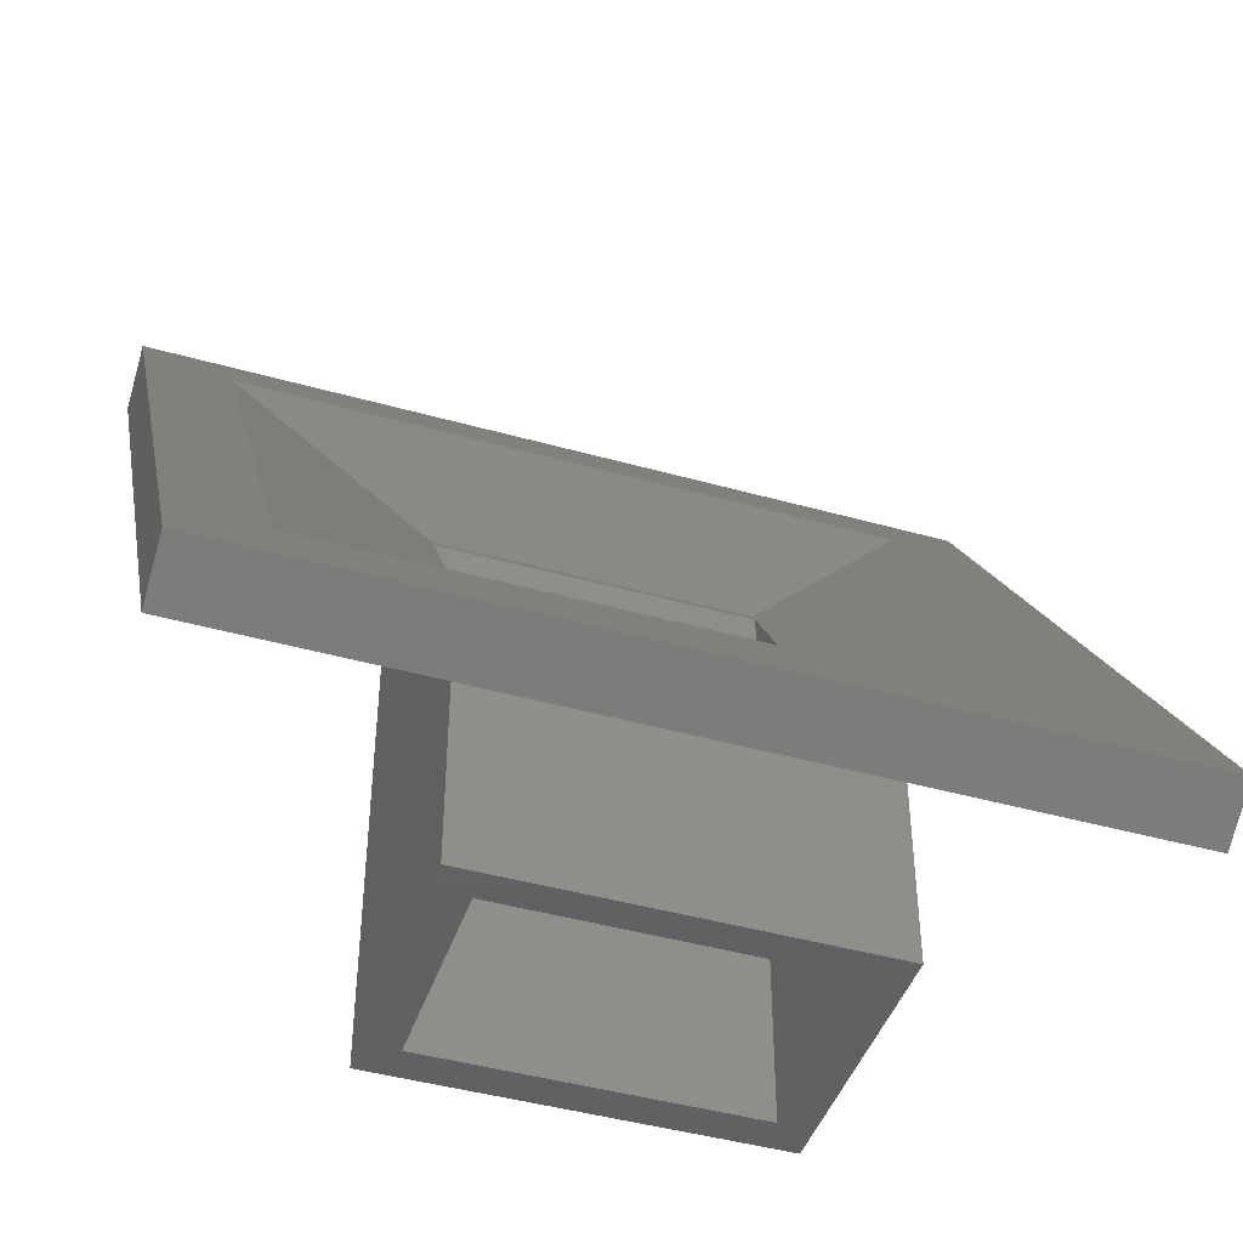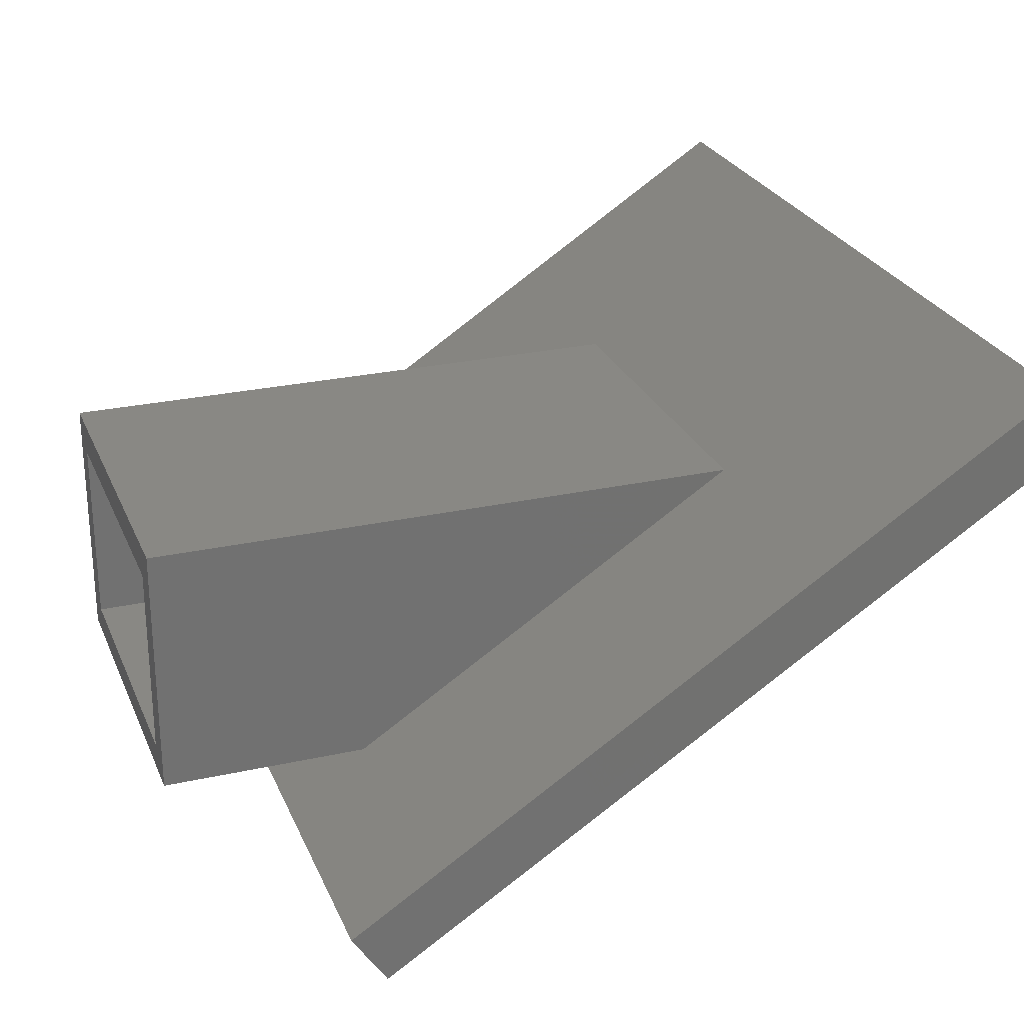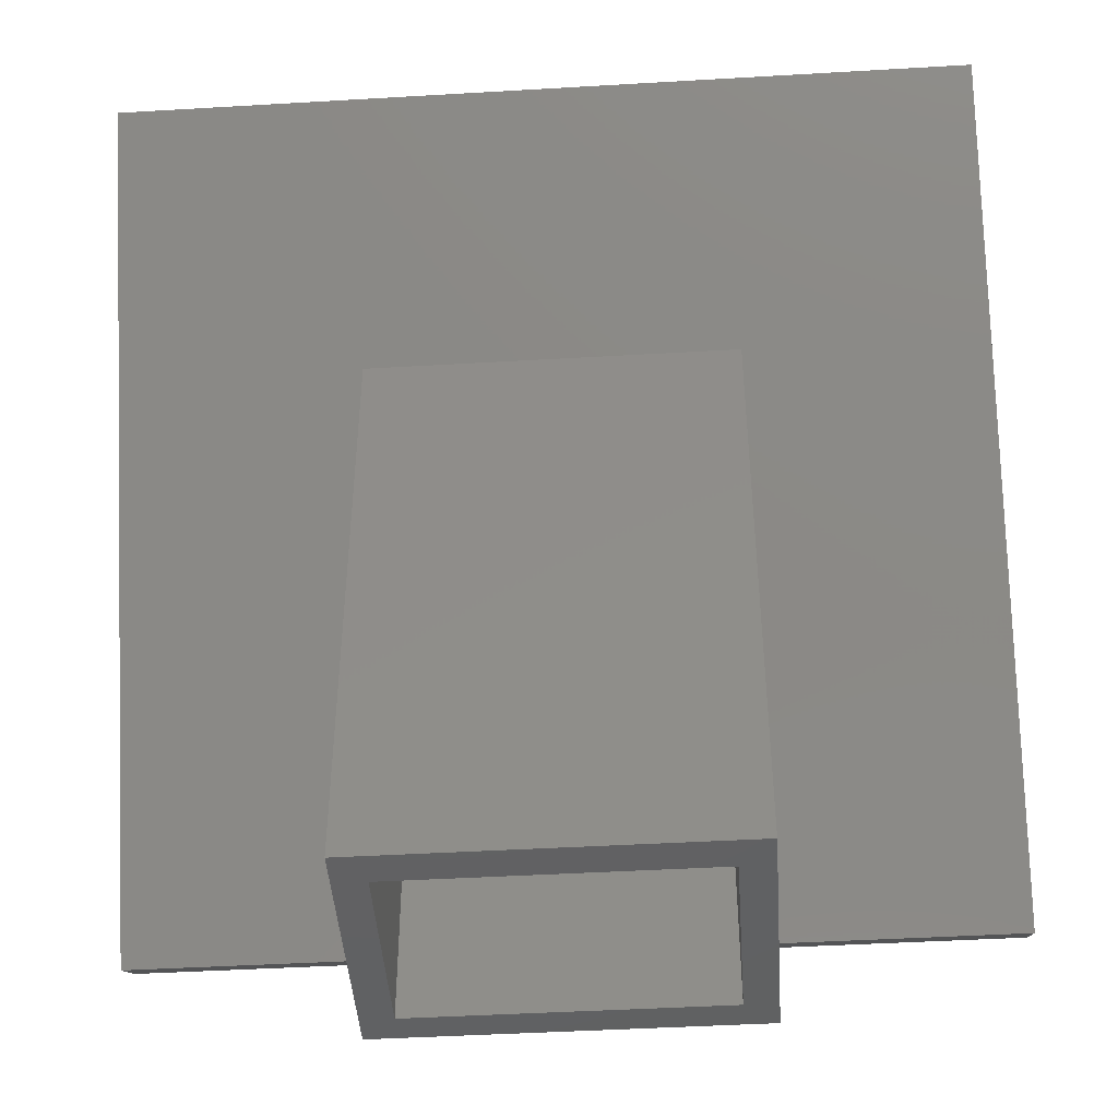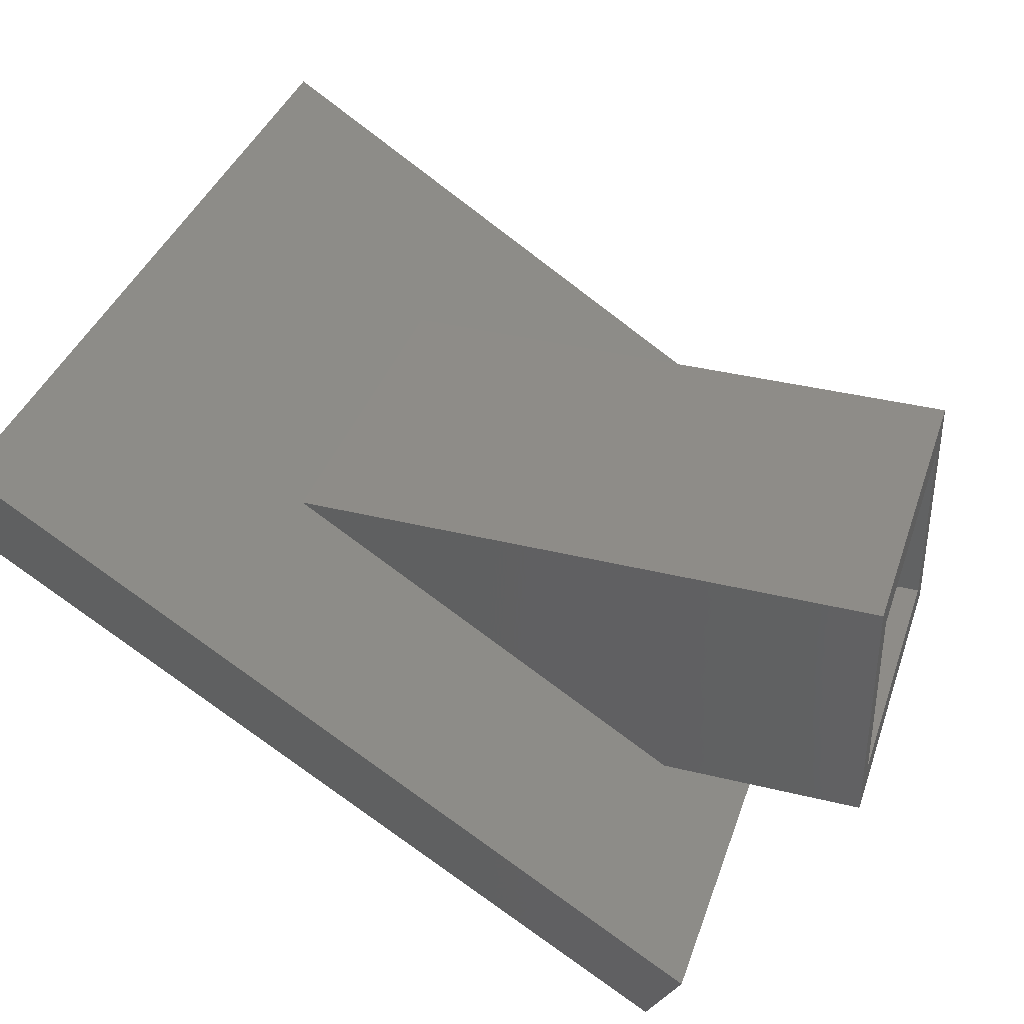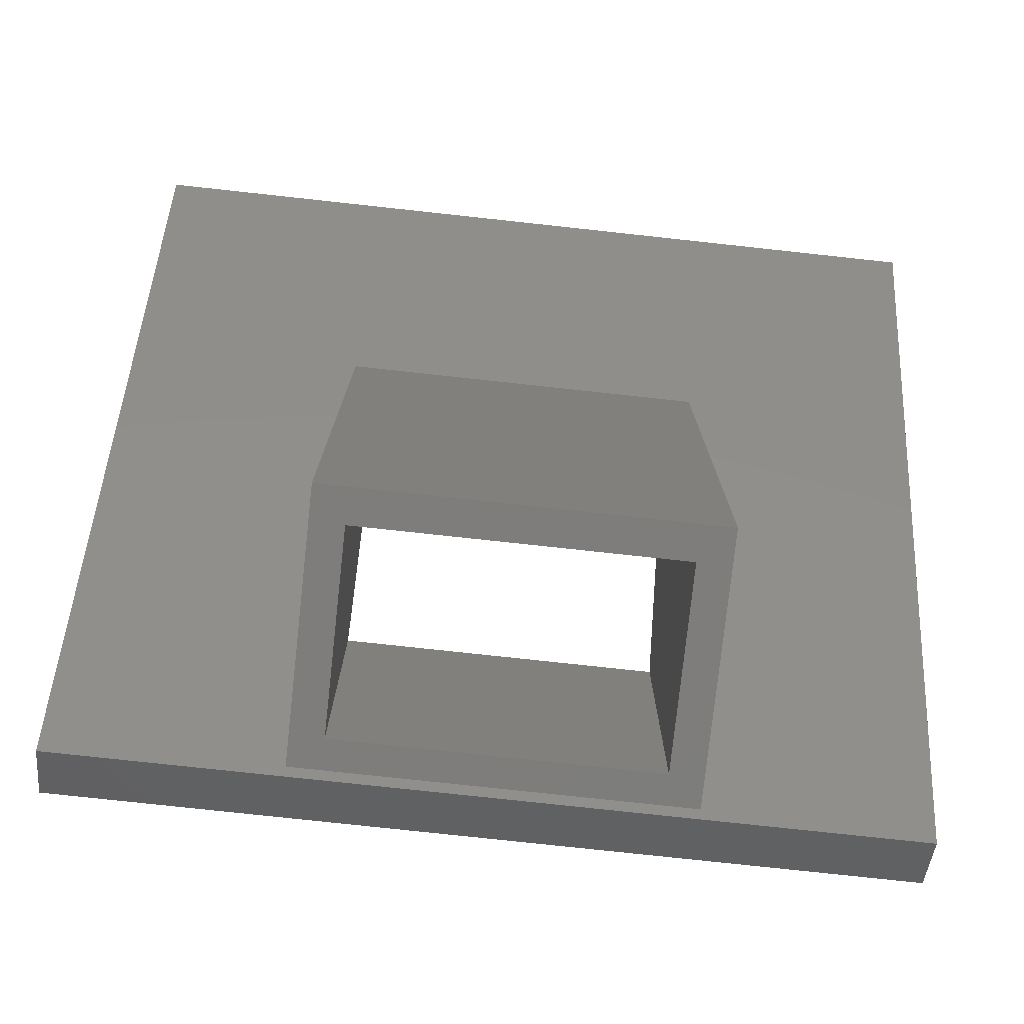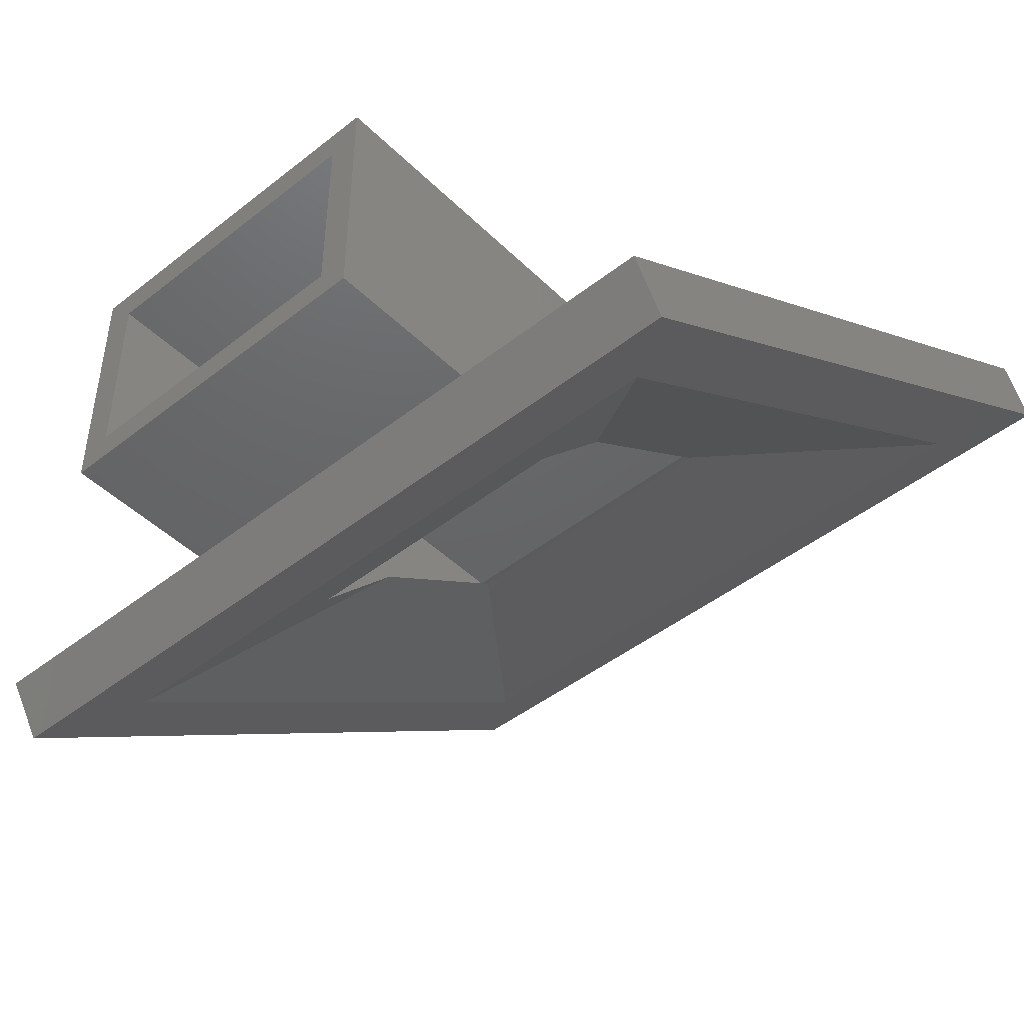
<metadata>
{"format":"stl","ext":"stl","renderer":"f3d","projection":"perspective","resolution":1024,"background":"white","views":[{"elev":-44.3,"azim":161.8,"up":"+Y"},{"elev":26.1,"azim":70.6,"up":"+Z"},{"elev":-44.8,"azim":3.9,"up":"+Y"},{"elev":37.1,"azim":-72.3,"up":"+Z"},{"elev":-77.1,"azim":-6.2,"up":"+Y"},{"elev":-45.8,"azim":42.0,"up":"+Z"}]}
</metadata>
<code>
# stl→obj: 32 verts, 64 faces
v 0 0 0
v 0 31.9 24.32
v 0 33.54 21.8
v 0 -1.635 2.515
v 40 31.9 24.32
v 28.68 20.91 17.17
v 40 -1.635 2.515
v 11.32 20.91 17.17
v 28.68 2.265 5.05
v 11.32 2.265 5.05
v 40 0 0
v 40 33.54 21.8
v 36 3.354 2.18
v 4 3.354 2.18
v 4 30.18 19.62
v 36 30.18 19.62
v 11.32 -7.552 17.17
v 11.32 -7.552 5.05
v 12.82 -7.552 15.56
v 28.68 -7.552 17.17
v 12.82 -7.552 6.44
v 27.18 -7.552 6.44
v 27.18 -7.552 15.56
v 28.68 -7.552 5.05
v 12.82 7.227 6.44
v 12.82 11.31 10.93
v 12.82 18.43 15.56
v 27.18 7.227 6.44
v 27.18 11.31 10.93
v 27.18 18.43 15.56
v 12.82 18.96 15.9
v 27.18 18.96 15.9
f 1 2 3
f 2 1 4
f 5 6 7
f 5 8 6
f 4 8 2
f 2 8 5
f 9 7 6
f 10 7 9
f 10 4 7
f 8 4 10
f 5 11 12
f 11 5 7
f 11 13 12
f 11 14 13
f 14 1 15
f 1 14 11
f 16 12 13
f 15 12 16
f 15 3 12
f 3 15 1
f 1 7 4
f 7 1 11
f 12 2 5
f 2 12 3
f 17 10 18
f 10 17 8
f 17 19 20
f 18 19 17
f 21 18 22
f 19 18 21
f 23 20 19
f 24 23 22
f 23 24 20
f 24 22 18
f 20 9 6
f 9 20 24
f 18 9 24
f 9 18 10
f 8 20 6
f 20 8 17
f 19 25 26
f 19 26 27
f 25 19 21
f 23 28 22
f 28 23 29
f 29 23 30
f 19 30 23
f 30 19 27
f 25 22 28
f 22 25 21
f 28 13 25
f 13 28 29
f 25 14 26
f 14 25 13
f 14 27 26
f 15 27 14
f 27 15 31
f 27 32 30
f 32 27 31
f 31 16 32
f 16 31 15
f 30 13 29
f 13 30 16
f 16 30 32

</code>
